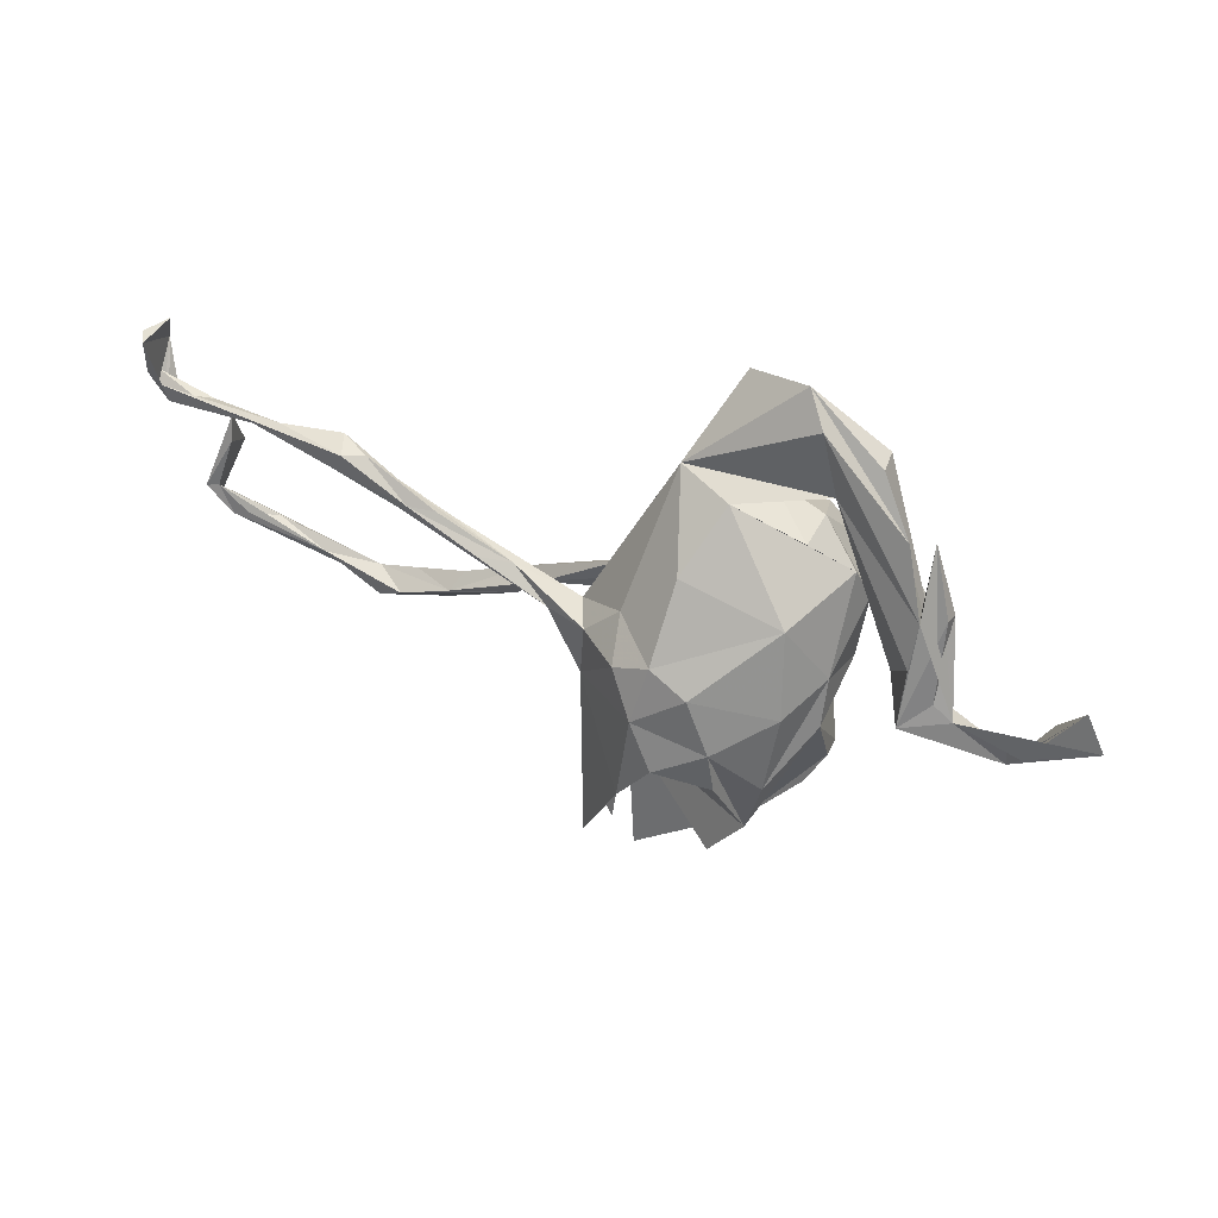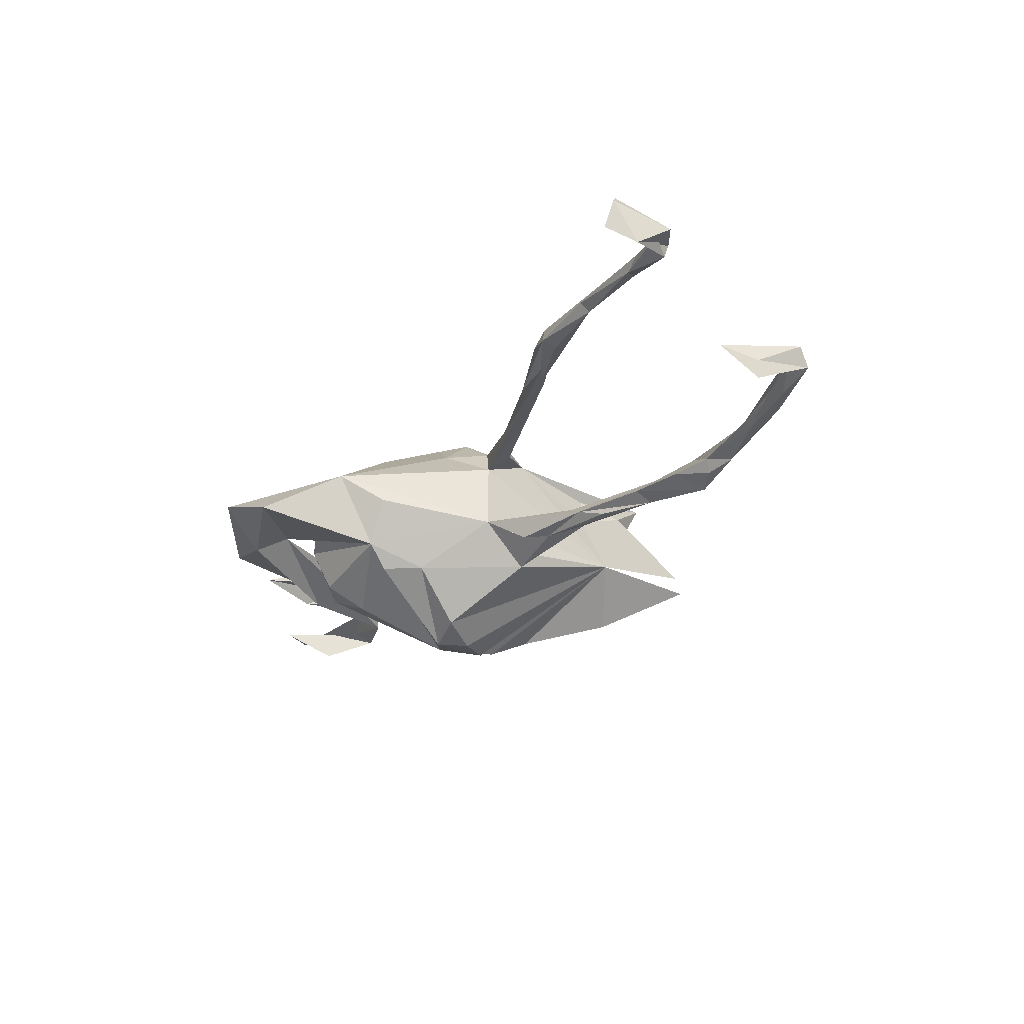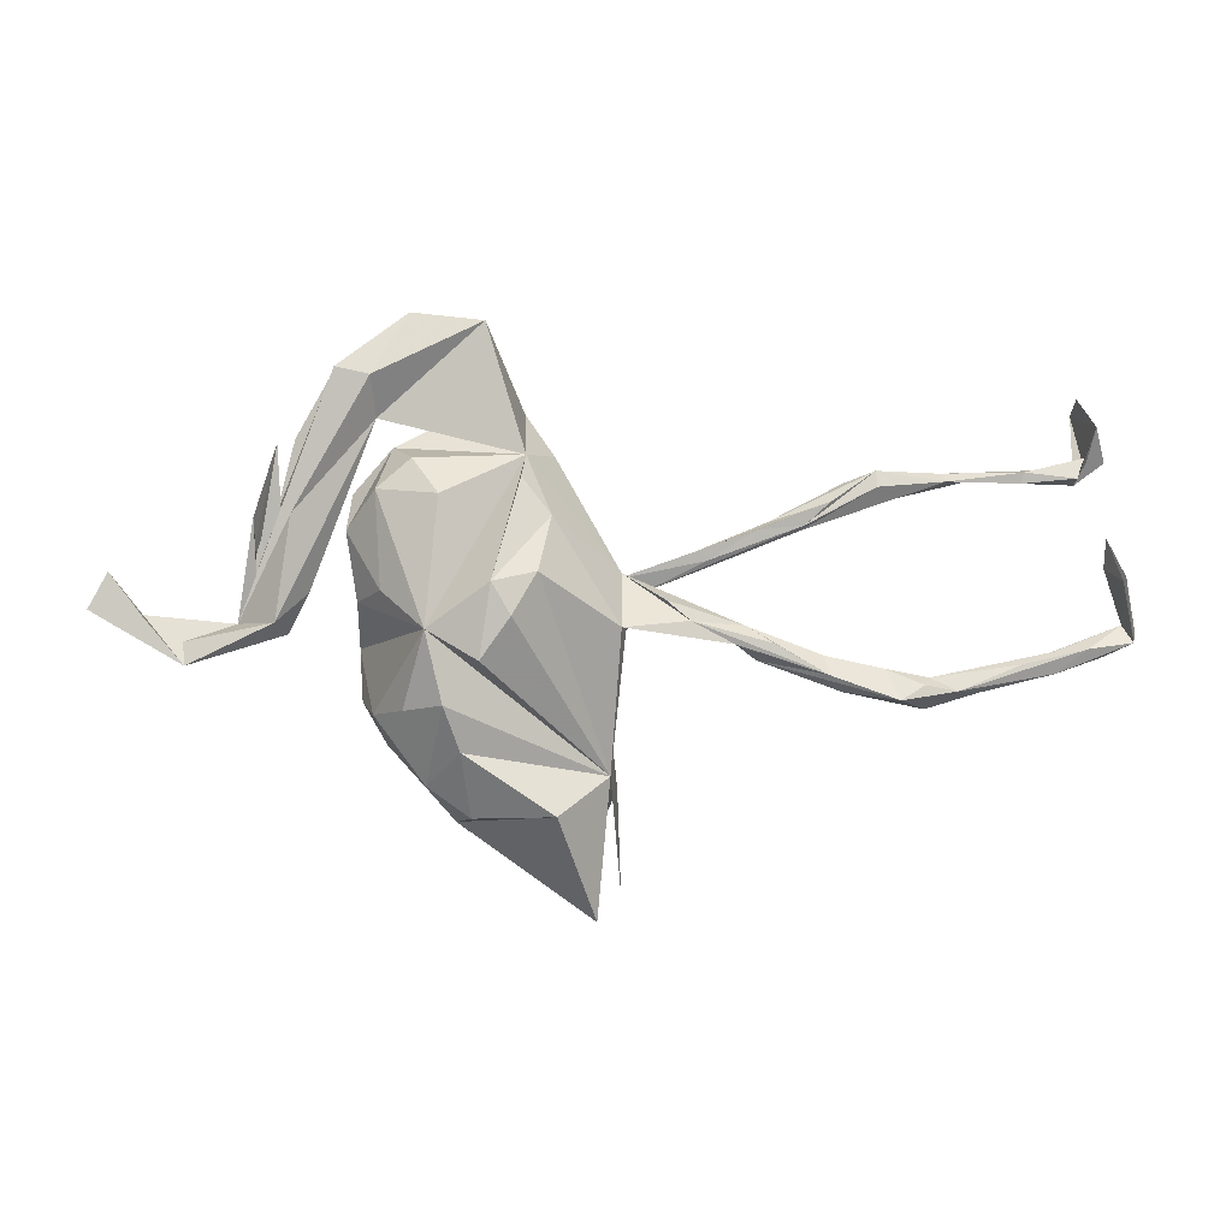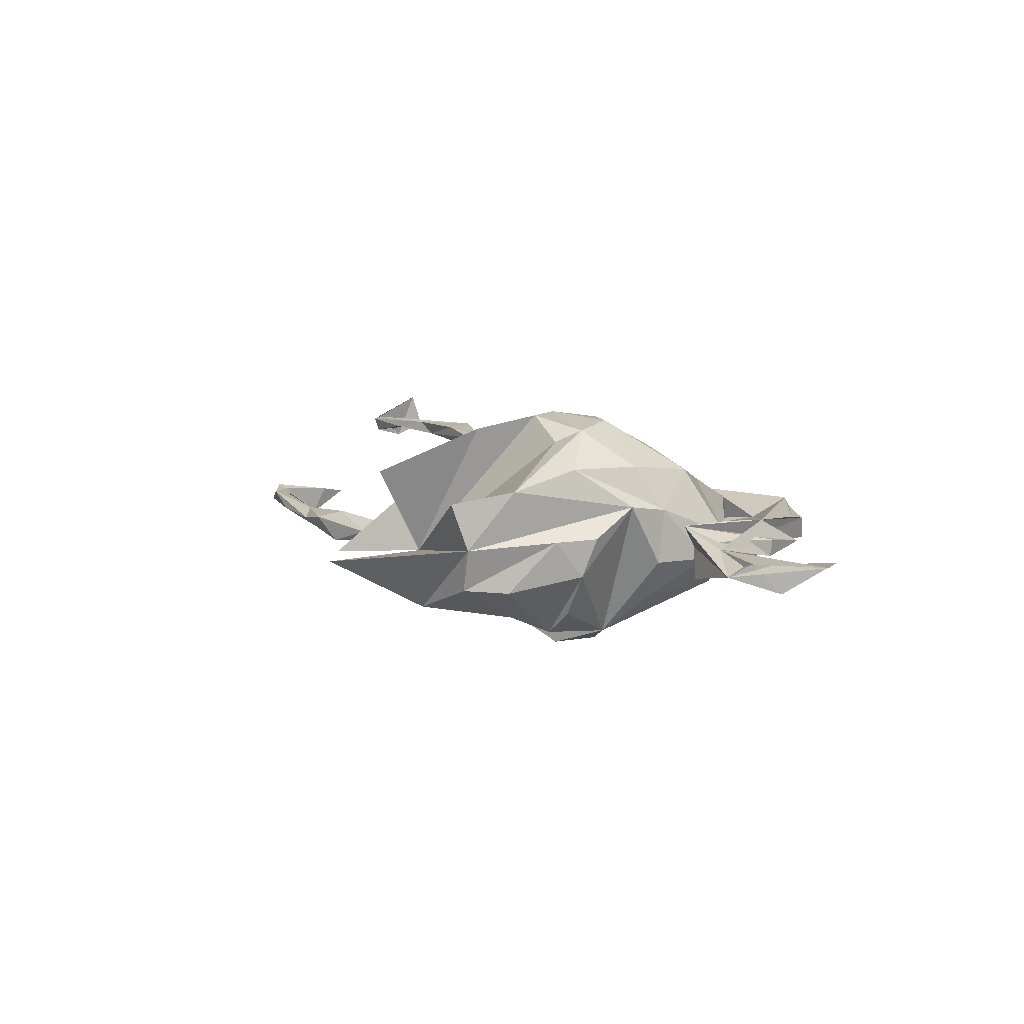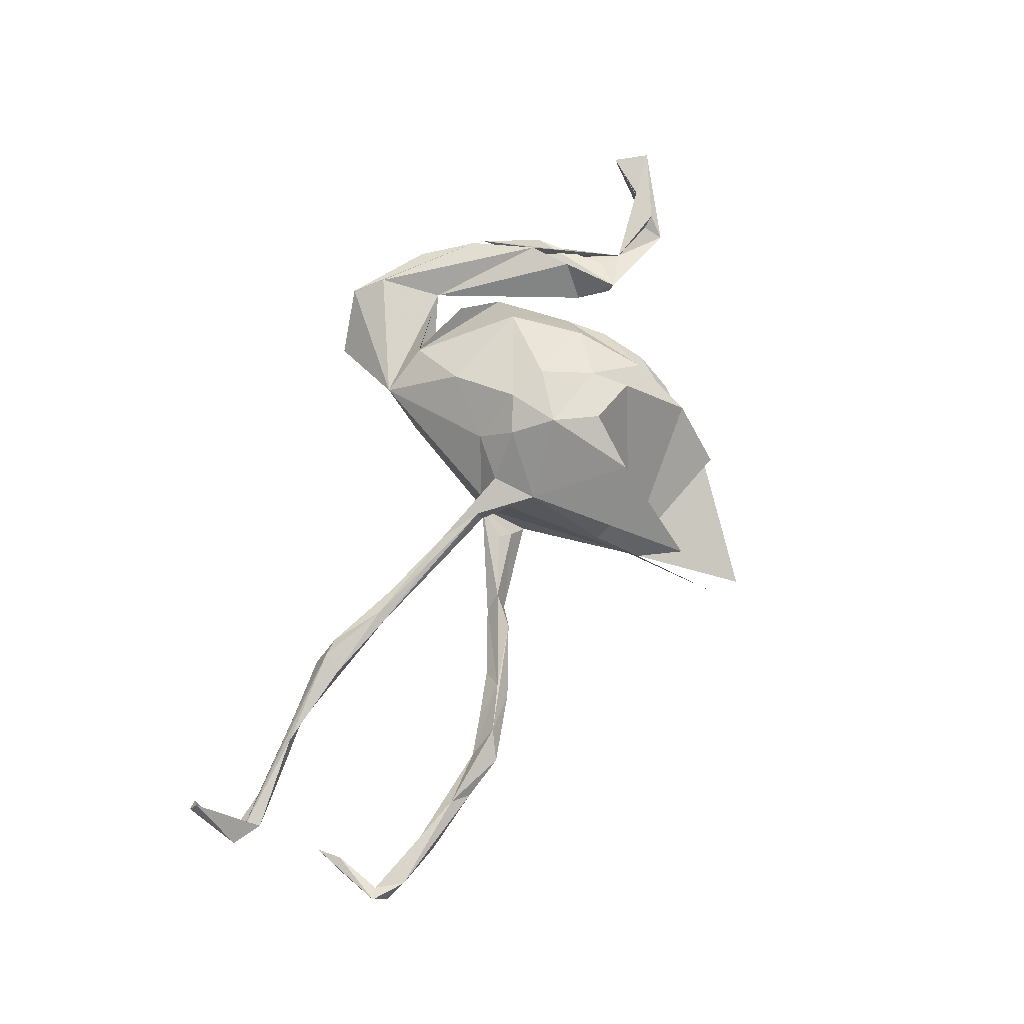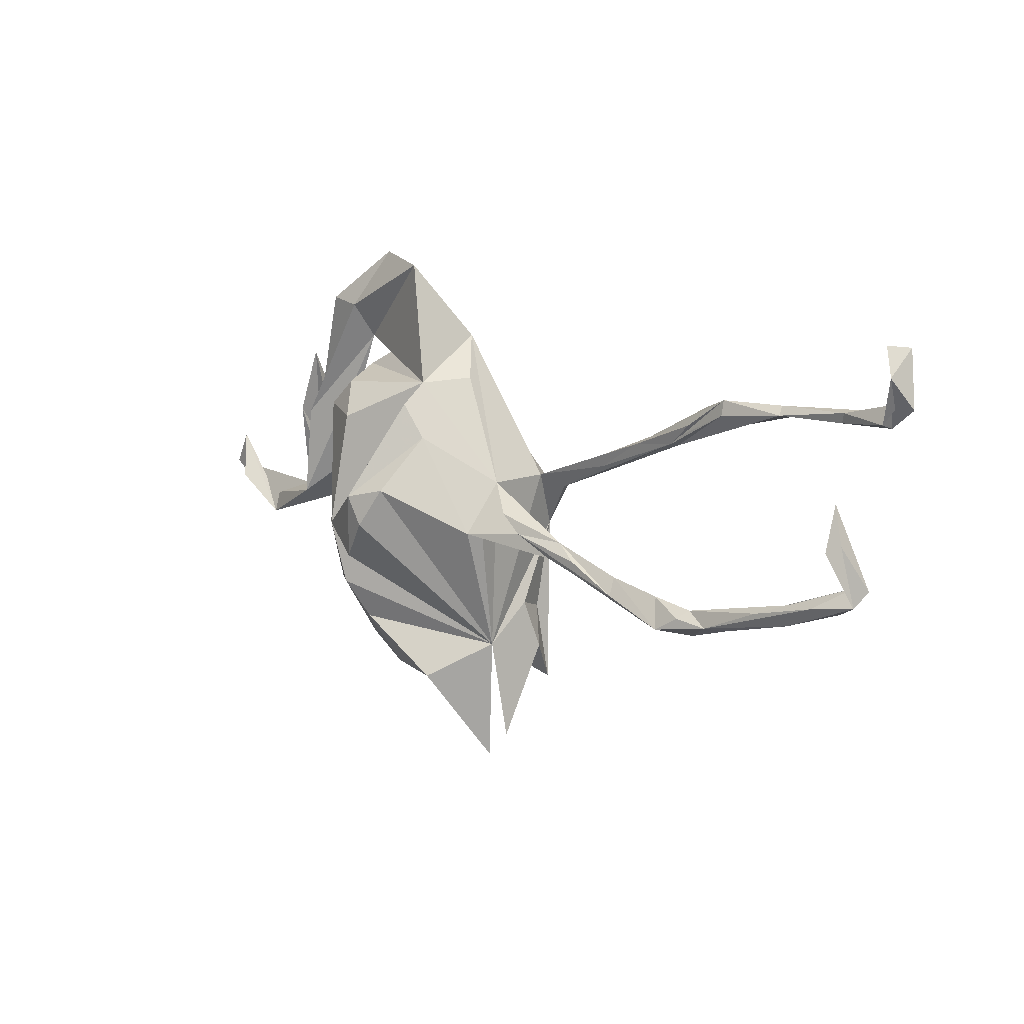
<metadata>
{"format":"obj","ext":"obj","renderer":"f3d","projection":"perspective","resolution":1024,"background":"white","views":[{"elev":32.8,"azim":27.8,"up":"+Y"},{"elev":-30.1,"azim":-126.0,"up":"+Z"},{"elev":-3.8,"azim":174.3,"up":"+Y"},{"elev":10.9,"azim":49.1,"up":"+Z"},{"elev":77.6,"azim":-69.2,"up":"+Z"},{"elev":10.9,"azim":-137.6,"up":"+Y"}]}
</metadata>
<code>
v 0.4712 -0.07884 -0.01048
v 0.5263 -0.01255 -0.03814
v 0.6079 0.000356 0.01621
v 0.5793 0.0538 0.01194
v 0.4971 -0.04922 0.01062
v 0.3996 -0.01871 0.01418
v 0.346 -0.01984 -0.04304
v 0.3779 0.1279 -0.02074
v 0.3714 0.005341 0.01961
v 0.378 0.1329 0.007069
v 0.3393 0.0636 0.04229
v 0.3491 0.1363 0.03625
v 0.3301 -0.03106 0.04466
v 0.3461 0.2339 -0.01346
v 0.3258 0.131 -0.04655
v 0.2085 0.2729 0.003207
v 0.2998 0.02488 -0.002327
v 0.2176 0.3297 -0.03546
v 0.3223 0.2449 0.02387
v 0.2679 0.3402 -0.03364
v 0.2493 0.1081 -0.04288
v 0.2403 0.1632 -0.006051
v 0.2737 0.3313 0.003616
v 0.2328 0.008829 -0.03927
v 0.1879 0.1147 0.1053
v 0.2288 -0.05059 0.06352
v 0.2246 -0.1275 0.0188
v 0.2325 0.02173 0.05061
v 0.2102 -0.1467 -0.04479
v 0.2018 0.02128 -0.1036
v 0.1874 0.2168 0.04371
v 0.1899 -0.1872 0.01538
v 0.2095 0.1611 -0.09698
v 0.1706 -0.1433 -0.1152
v 0.08035 0.2579 0.05926
v 0.1368 -0.2317 0.09805
v 0.1624 0.4244 -0.001529
v 0.1752 -0.1326 0.1293
v 0.1844 0.2273 -0.0248
v 0.1958 -0.01418 0.1244
v 0.143 -0.03495 -0.1676
v 0.1375 -0.2453 -0.07089
v 0.194 0.3765 0.02431
v 0.09284 -0.2952 0.000741
v 0.1197 -0.1266 0.169
v 0.1598 0.2041 -0.09972
v 0.03911 0.168 0.1271
v 0.1177 -0.1372 -0.1582
v 0.1071 0.2691 -0.01365
v 0.07019 -0.3117 0.07756
v 0.07499 -0.2898 -0.0705
v -0.004206 0.2861 0.03315
v 0.08547 0.0208 0.1886
v 0.05698 0.4068 -0.04468
v 0.001503 0.213 -0.08129
v 0.05603 0.02683 -0.208
v 0.1162 -0.06322 0.182
v 0.1243 0.1506 -0.1442
v 0.07078 -0.07903 -0.1948
v 0.03997 -0.1015 0.2035
v 0.02871 -0.01914 -0.2085
v 0.0923 -0.2002 -0.1274
v 0.006156 -0.03054 0.2007
v -0.02384 -0.1763 0.1803
v 0.02755 0.05405 0.186
v 0.01054 0.1785 -0.1174
v -0.007513 0.04185 -0.1932
v -0.03962 -0.287 -0.1187
v -0.1161 -0.03969 0.1123
v -0.04821 0.08727 0.1223
v -0.1286 -0.02754 -0.1097
v -0.04378 0.219 -0.01263
v -0.03184 0.1253 -0.1166
v -0.03394 0.0315 0.1747
v -0.1369 0.05218 0.06514
v -0.1024 -0.4345 -0.02873
v -0.1351 0.05218 -0.04442
v -0.1042 -0.1888 0.09262
v -0.1148 -0.3187 0.1099
v -0.1199 -0.2317 -0.04055
v -0.1362 -0.3938 -0.02231
v -0.1394 -0.2492 0.05887
v -0.1371 -0.03047 -0.08337
v -0.1284 -0.1695 0.03298
v -0.1576 -0.01366 -0.07151
v -0.1089 0.03567 0.1158
v -0.172 0.005239 -0.05802
v -0.192 0.01208 -0.08944
v -0.1779 0.03435 0.07896
v -0.1765 0.04346 0.09857
v -0.238 0.08832 0.08204
v -0.289 -0.049 -0.0884
v -0.2712 0.08112 0.07021
v -0.2906 0.09276 0.09781
v -0.2268 -0.01688 -0.09239
v -0.321 -0.07034 -0.06962
v -0.3059 -0.02284 -0.07844
v -0.271 0.07146 0.08366
v -0.345 0.1267 0.06634
v -0.2754 -0.03122 -0.05698
v -0.3609 0.1391 0.08518
v -0.4167 -0.06341 -0.07485
v -0.4034 0.1417 0.09545
v -0.4139 0.1291 0.08912
v -0.4329 -0.09128 -0.05297
v -0.3432 -0.04733 -0.0911
v -0.4204 -0.09097 -0.08995
v -0.4159 0.1344 0.06965
v -0.4534 0.1687 0.06424
v -0.4424 -0.1142 -0.07263
v -0.4751 0.1983 0.08297
v -0.522 0.1912 0.05996
v -0.5214 0.2157 0.06625
v -0.5013 -0.08122 -0.07507
v -0.5134 -0.113 -0.04221
v -0.5275 0.171 0.09454
v -0.52 -0.1266 -0.09948
v -0.5663 -0.09345 -0.07324
v -0.6046 -0.113 -0.08657
v -0.5616 -0.1375 -0.05767
v -0.5555 -0.1047 -0.09208
v -0.6216 0.2146 0.08274
v -0.5051 0.1998 0.1021
v -0.6271 0.2011 0.06771
v -0.6594 -0.08857 -0.05877
v -0.6667 0.2051 0.08728
v -0.6365 -0.1144 -0.07322
v -0.7475 -0.0874 -0.07379
v -0.7392 0.1998 0.07088
v -0.6966 -0.07494 -0.08327
v -0.7444 0.2162 0.06709
v -0.822 0.1987 0.07856
v -0.748 -0.05568 -0.0716
v -0.7735 0.2215 0.08192
v -0.793 -0.0526 -0.08175
v -0.8206 0.2064 0.05422
v -0.8282 0.308 0.1155
v -0.823 0.0628 -0.05989
v -0.824 0.1058 -0.07009
v -0.8357 0.04093 -0.1112
v -0.8384 0.2237 0.07911
v -0.8472 0.04909 -0.08811
v -0.8425 0.24 0.06545
v -0.8445 0.2801 0.03355
v -0.7964 -0.05001 -0.04964
v -0.8616 -0.04308 -0.07306
v -0.8498 -0.01692 -0.053
v -0.8214 0.3245 0.05682
v -0.8706 -0.02054 -0.04753
v -0.8381 0.3191 0.09965
v -0.8243 -0.06163 -0.05177
v -0.8651 0.2311 0.06765
f 45 36 57
f 38 57 36
f 60 45 57
f 80 36 45
f 78 69 84
f 80 84 69
f 26 38 36
f 40 57 38
f 50 36 80
f 44 50 80
f 44 36 50
f 78 79 69
f 64 69 79
f 82 79 78
f 79 80 64
f 60 64 80
f 63 69 64
f 82 80 79
f 60 80 45
f 40 25 53
f 65 53 25
f 47 65 25
f 63 53 65
f 74 65 70
f 47 70 65
f 86 74 70
f 63 65 74
f 57 53 63
f 53 57 40
f 28 25 40
f 60 57 63
f 69 63 74
f 86 69 74
f 64 60 63
f 77 73 71
f 67 71 73
f 55 73 77
f 66 73 55
f 72 55 77
f 58 33 41
f 30 41 33
f 56 66 55
f 49 55 16
f 54 16 55
f 55 49 39
f 31 39 49
f 46 55 39
f 33 46 39
f 58 55 46
f 18 16 54
f 37 18 54
f 51 68 62
f 80 62 68
f 48 42 62
f 51 62 42
f 80 48 62
f 29 42 48
f 32 42 29
f 34 29 48
f 48 41 34
f 29 34 41
f 80 41 48
f 41 26 29
f 27 29 26
f 24 26 41
f 146 142 139
f 149 139 142
f 140 146 139
f 149 142 146
f 33 21 30
f 24 30 21
f 39 21 33
f 76 80 68
f 138 140 139
f 147 146 140
f 56 67 73
f 80 71 67
f 56 73 66
f 46 33 58
f 41 55 58
f 80 59 41
f 56 41 59
f 61 59 80
f 67 61 80
f 56 59 61
f 56 61 67
f 55 41 56
f 146 128 151
f 127 151 128
f 149 146 151
f 135 128 146
f 119 128 135
f 147 135 146
f 31 22 39
f 21 39 22
f 35 22 31
f 25 28 22
f 21 22 28
f 35 25 22
f 8 10 9
f 13 9 10
f 6 8 9
f 14 10 8
f 2 5 4
f 3 4 5
f 17 11 16
f 12 16 11
f 49 35 31
f 55 72 52
f 77 52 72
f 75 52 77
f 12 13 14
f 10 14 13
f 6 12 14
f 11 13 12
f 43 16 12
f 47 25 35
f 17 13 11
f 24 21 28
f 4 3 1
f 6 1 3
f 2 4 1
f 6 3 5
f 1 13 17
f 6 9 13
f 1 6 13
f 26 24 28
f 38 26 28
f 89 75 69
f 80 69 75
f 135 147 130
f 133 130 147
f 119 135 130
f 118 119 130
f 145 125 133
f 118 133 125
f 147 145 133
f 147 125 145
f 151 125 147
f 149 151 147
f 127 125 151
f 133 118 130
f 121 119 118
f 115 118 125
f 114 102 117
f 107 117 102
f 121 114 117
f 105 102 114
f 97 102 105
f 118 105 114
f 107 97 106
f 95 106 97
f 95 107 106
f 102 97 107
f 110 96 115
f 105 115 96
f 120 110 115
f 117 96 110
f 100 97 105
f 77 97 100
f 96 100 105
f 92 100 96
f 96 107 92
f 95 92 107
f 117 107 96
f 85 100 92
f 77 80 75
f 24 41 30
f 138 147 140
f 71 92 95
f 83 71 80
f 1 5 2
f 85 77 87
f 100 87 77
f 149 138 139
f 147 138 149
f 7 17 16
f 1 17 7
f 15 7 16
f 6 7 15
f 18 15 16
f 18 6 15
f 5 7 6
f 14 8 6
f 88 95 97
f 87 100 85
f 71 85 92
f 88 97 77
f 95 88 77
f 77 71 95
f 44 26 36
f 27 26 44
f 101 91 109
f 99 109 91
f 113 101 109
f 103 91 101
f 116 124 104
f 112 104 124
f 103 116 104
f 126 124 116
f 116 103 123
f 111 123 103
f 126 116 123
f 112 113 108
f 109 108 113
f 98 112 108
f 124 113 112
f 89 98 108
f 104 112 98
f 75 70 52
f 47 52 70
f 86 70 75
f 93 99 75
f 91 75 99
f 89 93 75
f 108 99 93
f 104 98 90
f 89 90 98
f 94 104 90
f 94 90 91
f 86 91 90
f 103 94 91
f 111 103 101
f 86 75 91
f 103 104 94
f 89 108 93
f 109 99 108
f 69 86 90
f 69 90 89
f 32 27 44
f 83 85 71
f 77 85 83
f 77 83 80
f 122 113 124
f 122 123 113
f 111 113 123
f 141 123 122
f 101 113 111
f 152 137 150
f 148 150 137
f 144 152 150
f 132 137 152
f 141 137 132
f 144 132 152
f 148 144 150
f 144 141 143
f 134 143 141
f 136 144 143
f 137 141 144
f 144 148 137
f 5 1 7
f 32 29 27
f 81 84 80
f 125 120 115
f 127 120 125
f 51 42 32
f 44 51 32
f 68 51 44
f 80 76 44
f 68 44 76
f 82 81 80
f 82 84 81
f 78 84 82
f 35 49 16
f 20 6 18
f 23 6 20
f 12 6 23
f 37 23 20
f 19 12 23
f 52 54 55
f 37 20 18
f 37 54 52
f 43 37 52
f 19 43 12
f 52 16 43
f 37 19 23
f 120 117 110
f 118 115 105
f 121 118 114
f 119 121 117
f 119 117 120
f 127 119 120
f 128 119 127
f 47 35 52
f 16 52 35
f 37 43 19
f 126 141 132
f 144 136 132
f 129 132 136
f 141 122 134
f 131 134 122
f 136 131 129
f 124 129 131
f 143 131 136
f 126 132 129
f 123 141 126
f 124 126 129
f 124 131 122
f 143 134 131
f 28 40 38

</code>
